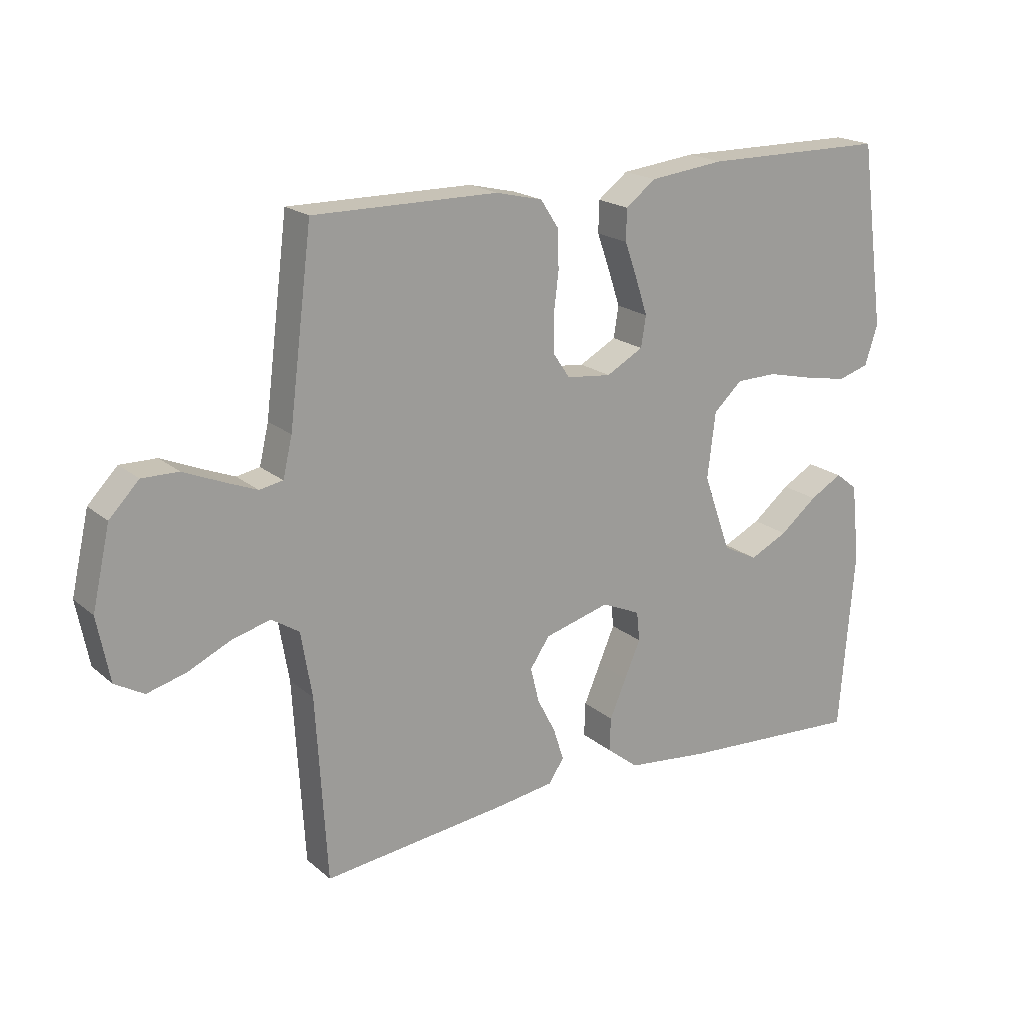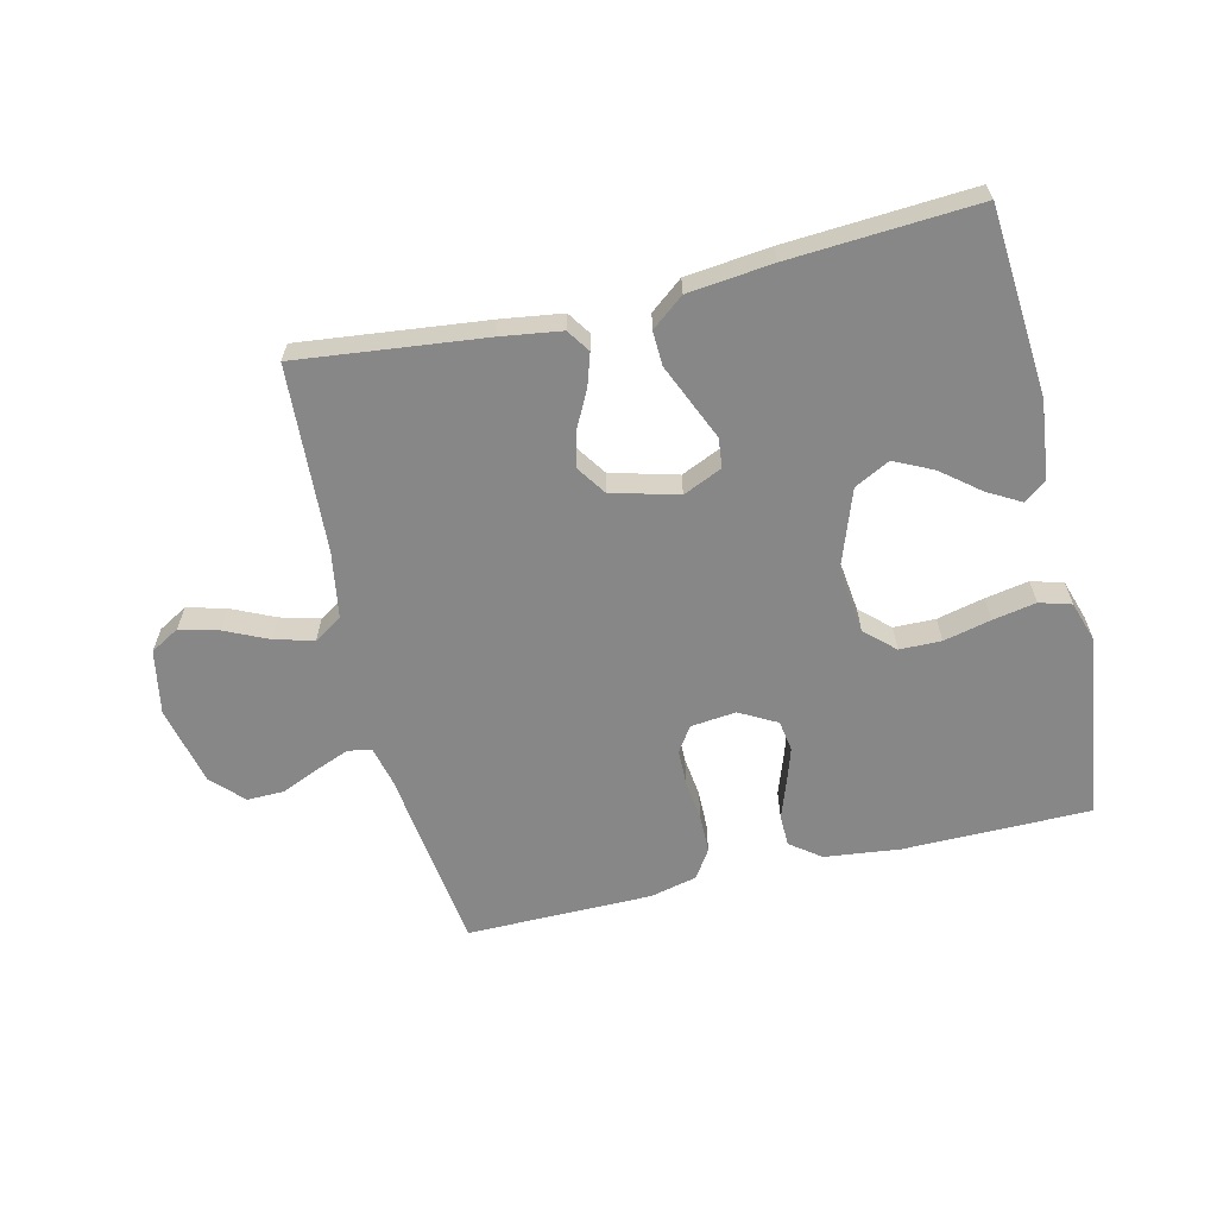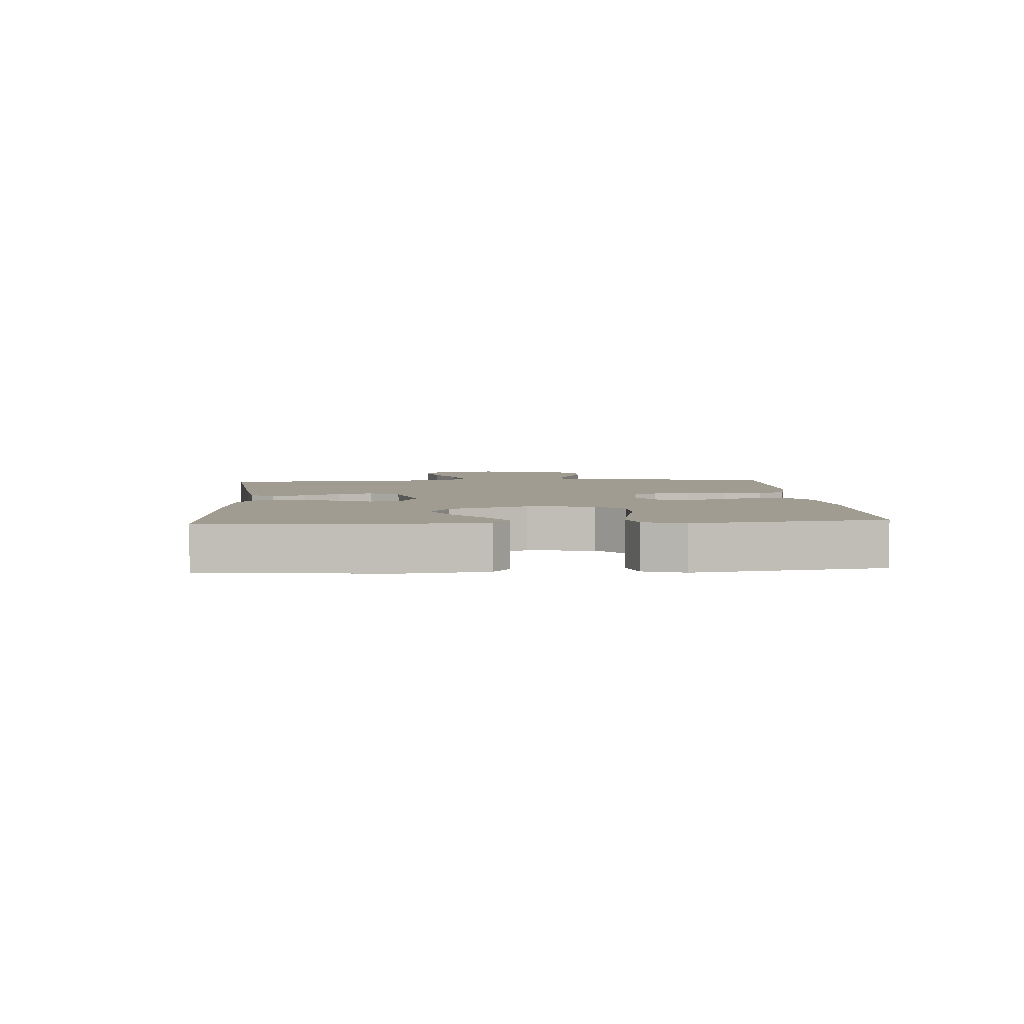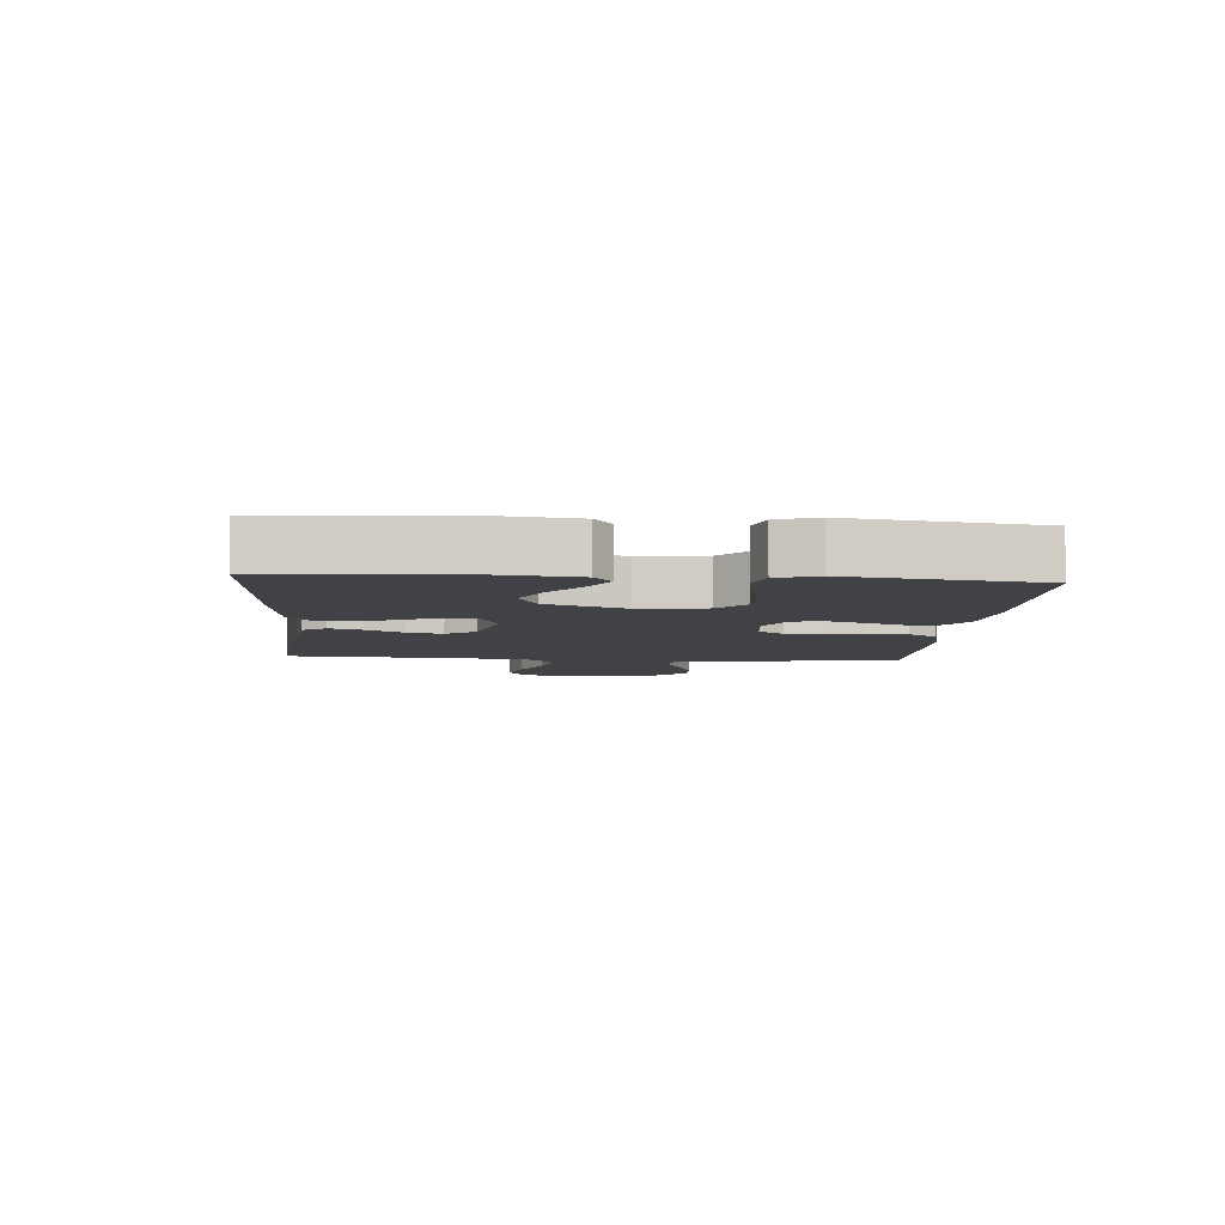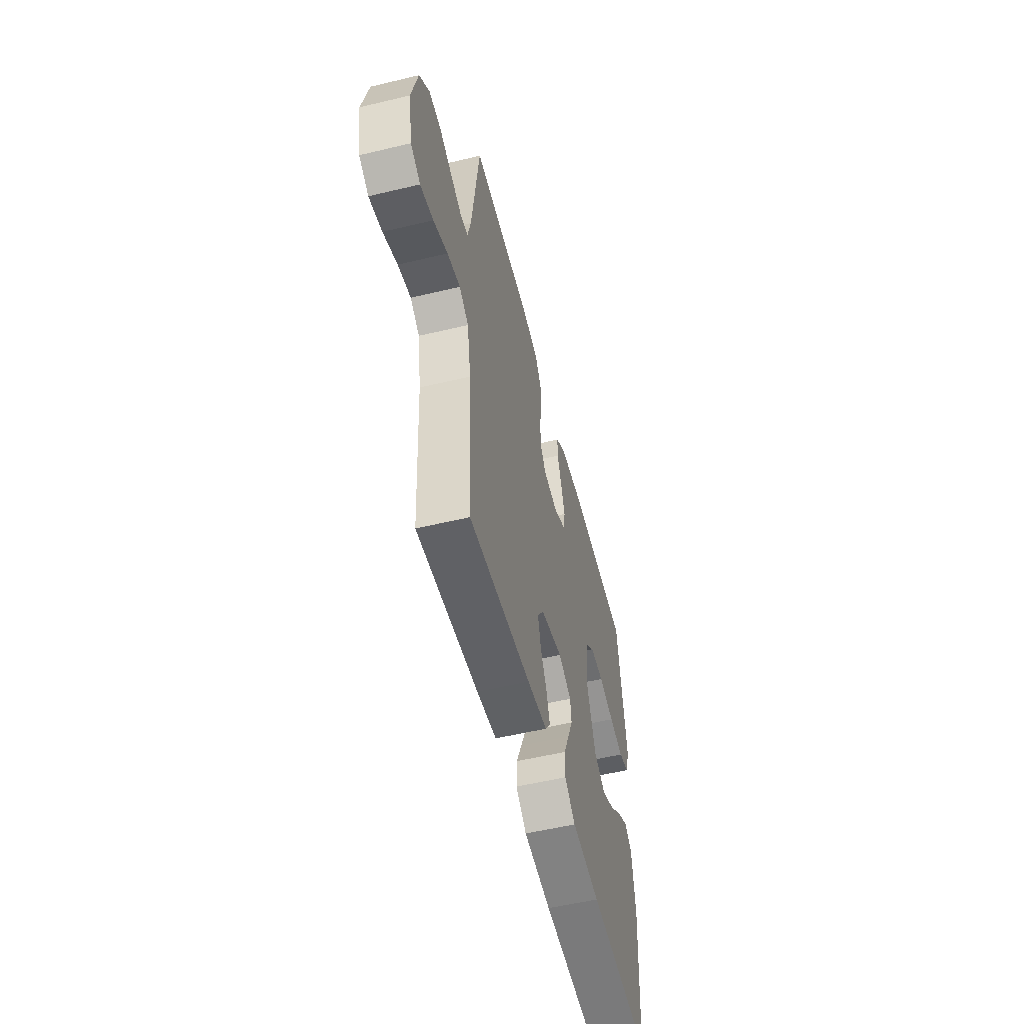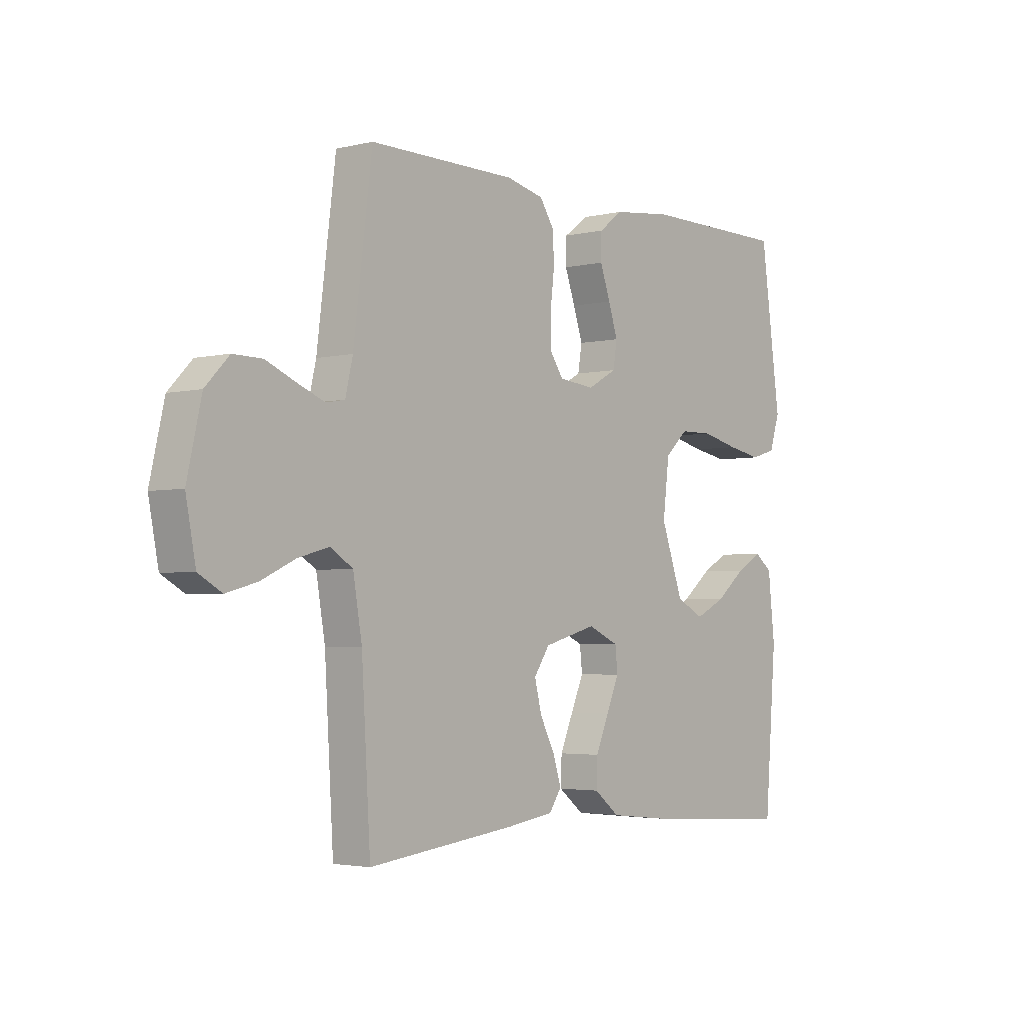
<metadata>
{"format":"obj","ext":"obj","renderer":"f3d","projection":"perspective","resolution":1024,"background":"white","views":[{"elev":19.4,"azim":146.4,"up":"+Z"},{"elev":-62.3,"azim":-166.6,"up":"+Y"},{"elev":4.3,"azim":-94.1,"up":"+Y"},{"elev":-6.6,"azim":-94.4,"up":"+Y"},{"elev":-54.7,"azim":104.2,"up":"+Z"},{"elev":-3.1,"azim":129.2,"up":"+Z"}]}
</metadata>
<code>
v 0.5 0.07 -0.5
v 0.2 0.07 -0.466
v 0.103 0.07 -0.452
v 0.078 0.07 -0.415
v 0.095 0.07 -0.362
v 0.125 0.07 -0.304
v 0.139 0.07 -0.247
v 0.107 0.07 -0.2
v 0 0.07 -0.171
v -0.063 0.07 -0.199
v -0.068 0.07 -0.247
v -0.042 0.07 -0.307
v -0.015 0.07 -0.37
v -0.013 0.07 -0.425
v -0.065 0.07 -0.466
v -0.2 0.07 -0.481
v -0.5 0.07 -0.5
v -0.524 0.07 -0.2
v -0.51 0.07 -0.074
v -0.474 0.07 -0.046
v -0.421 0.07 -0.076
v -0.36 0.07 -0.125
v -0.298 0.07 -0.155
v -0.241 0.07 -0.126
v -0.196 0.07 0
v -0.209 0.07 0.107
v -0.256 0.07 0.15
v -0.323 0.07 0.151
v -0.399 0.07 0.133
v -0.469 0.07 0.12
v -0.52 0.07 0.135
v -0.541 0.07 0.2
v -0.5 0.07 0.5
v -0.2 0.07 0.502
v -0.078 0.07 0.488
v -0.029 0.07 0.451
v -0.028 0.07 0.4
v -0.049 0.07 0.341
v -0.068 0.07 0.283
v -0.06 0.07 0.233
v 0 0.07 0.2
v 0.073 0.07 0.208
v 0.1 0.07 0.248
v 0.101 0.07 0.306
v 0.093 0.07 0.372
v 0.094 0.07 0.434
v 0.124 0.07 0.48
v 0.2 0.07 0.498
v 0.5 0.07 0.5
v 0.538 0.07 0.2
v 0.553 0.07 0.136
v 0.591 0.07 0.129
v 0.646 0.07 0.151
v 0.707 0.07 0.177
v 0.766 0.07 0.178
v 0.814 0.07 0.128
v 0.843 0.07 0
v 0.823 0.07 -0.104
v 0.776 0.07 -0.131
v 0.713 0.07 -0.114
v 0.644 0.07 -0.082
v 0.581 0.07 -0.065
v 0.536 0.07 -0.094
v 0.518 0.07 -0.2
v 0.5 0 -0.5
v 0.2 0 -0.466
v 0.103 0 -0.452
v 0.078 0 -0.415
v 0.095 0 -0.362
v 0.125 0 -0.304
v 0.139 0 -0.247
v 0.107 0 -0.2
v 0 0 -0.171
v -0.063 0 -0.199
v -0.068 0 -0.247
v -0.042 0 -0.307
v -0.015 0 -0.37
v -0.013 0 -0.425
v -0.065 0 -0.466
v -0.2 0 -0.481
v -0.5 0 -0.5
v -0.524 0 -0.2
v -0.51 0 -0.074
v -0.474 0 -0.046
v -0.421 0 -0.076
v -0.36 0 -0.125
v -0.298 0 -0.155
v -0.241 0 -0.126
v -0.196 0 0
v -0.209 0 0.107
v -0.256 0 0.15
v -0.323 0 0.151
v -0.399 0 0.133
v -0.469 0 0.12
v -0.52 0 0.135
v -0.541 0 0.2
v -0.5 0 0.5
v -0.2 0 0.502
v -0.078 0 0.488
v -0.029 0 0.451
v -0.028 0 0.4
v -0.049 0 0.341
v -0.068 0 0.283
v -0.06 0 0.233
v 0 0 0.2
v 0.073 0 0.208
v 0.1 0 0.248
v 0.101 0 0.306
v 0.093 0 0.372
v 0.094 0 0.434
v 0.124 0 0.48
v 0.2 0 0.498
v 0.5 0 0.5
v 0.538 0 0.2
v 0.553 0 0.136
v 0.591 0 0.129
v 0.646 0 0.151
v 0.707 0 0.177
v 0.766 0 0.178
v 0.814 0 0.128
v 0.843 0 0
v 0.823 0 -0.104
v 0.776 0 -0.131
v 0.713 0 -0.114
v 0.644 0 -0.082
v 0.581 0 -0.065
v 0.536 0 -0.094
v 0.518 0 -0.2
f 59 60 61
f 58 59 61
f 57 58 61
f 56 57 61
f 55 56 61
f 54 55 61
f 53 54 61
f 52 53 61 62
f 51 52 62 63
f 48 49 50
f 47 48 50
f 46 47 50
f 45 46 50
f 44 45 50
f 51 63 64
f 50 51 64
f 44 50 64
f 43 44 64
f 36 37 38
f 35 36 38
f 34 35 38
f 33 34 38
f 32 33 38
f 31 32 38
f 30 31 38
f 29 30 38
f 28 29 38
f 27 28 38 39
f 26 27 39 40
f 20 21 22
f 19 20 22
f 18 19 22
f 17 18 22
f 16 17 22
f 15 16 22
f 14 15 22
f 14 22 23
f 14 23 24
f 13 14 24
f 12 13 24
f 11 12 24
f 4 5 6
f 3 4 6
f 2 3 6
f 1 2 6
f 64 1 6
f 64 6 7
f 64 7 8
f 43 64 8
f 42 43 8
f 41 42 8 9
f 41 9 10
f 40 41 10
f 26 40 10
f 25 26 10
f 10 11 24 25
f 125 124 123
f 125 123 122
f 125 122 121
f 125 121 120
f 125 120 119
f 125 119 118
f 125 118 117
f 126 125 117 116
f 127 126 116 115
f 114 113 112
f 114 112 111
f 114 111 110
f 114 110 109
f 114 109 108
f 128 127 115
f 128 115 114
f 128 114 108
f 128 108 107
f 102 101 100
f 102 100 99
f 102 99 98
f 102 98 97
f 102 97 96
f 102 96 95
f 102 95 94
f 102 94 93
f 102 93 92
f 103 102 92 91
f 104 103 91 90
f 86 85 84
f 86 84 83
f 86 83 82
f 86 82 81
f 86 81 80
f 86 80 79
f 86 79 78
f 87 86 78
f 88 87 78
f 88 78 77
f 88 77 76
f 88 76 75
f 70 69 68
f 70 68 67
f 70 67 66
f 70 66 65
f 70 65 128
f 71 70 128
f 72 71 128
f 72 128 107
f 72 107 106
f 73 72 106 105
f 74 73 105
f 74 105 104
f 74 104 90
f 74 90 89
f 89 88 75 74
f 1 65 66 2
f 2 66 67 3
f 3 67 68 4
f 4 68 69 5
f 5 69 70 6
f 6 70 71 7
f 7 71 72 8
f 8 72 73 9
f 9 73 74 10
f 10 74 75 11
f 11 75 76 12
f 12 76 77 13
f 13 77 78 14
f 14 78 79 15
f 15 79 80 16
f 16 80 81 17
f 17 81 82 18
f 18 82 83 19
f 19 83 84 20
f 20 84 85 21
f 21 85 86 22
f 22 86 87 23
f 23 87 88 24
f 24 88 89 25
f 25 89 90 26
f 26 90 91 27
f 27 91 92 28
f 28 92 93 29
f 29 93 94 30
f 30 94 95 31
f 31 95 96 32
f 32 96 97 33
f 33 97 98 34
f 34 98 99 35
f 35 99 100 36
f 36 100 101 37
f 37 101 102 38
f 38 102 103 39
f 39 103 104 40
f 40 104 105 41
f 41 105 106 42
f 42 106 107 43
f 43 107 108 44
f 44 108 109 45
f 45 109 110 46
f 46 110 111 47
f 47 111 112 48
f 48 112 113 49
f 49 113 114 50
f 50 114 115 51
f 51 115 116 52
f 52 116 117 53
f 53 117 118 54
f 54 118 119 55
f 55 119 120 56
f 56 120 121 57
f 57 121 122 58
f 58 122 123 59
f 59 123 124 60
f 60 124 125 61
f 61 125 126 62
f 62 126 127 63
f 63 127 128 64
f 64 128 65 1

</code>
